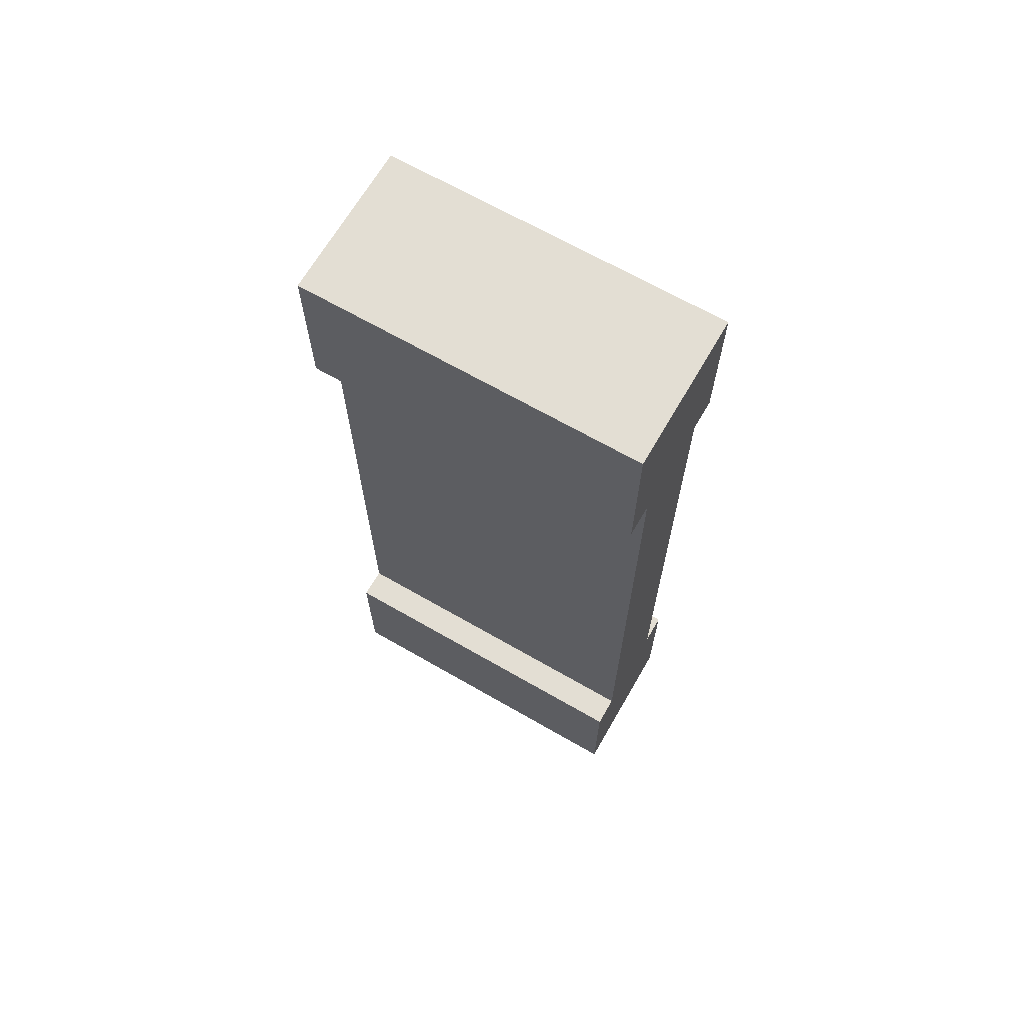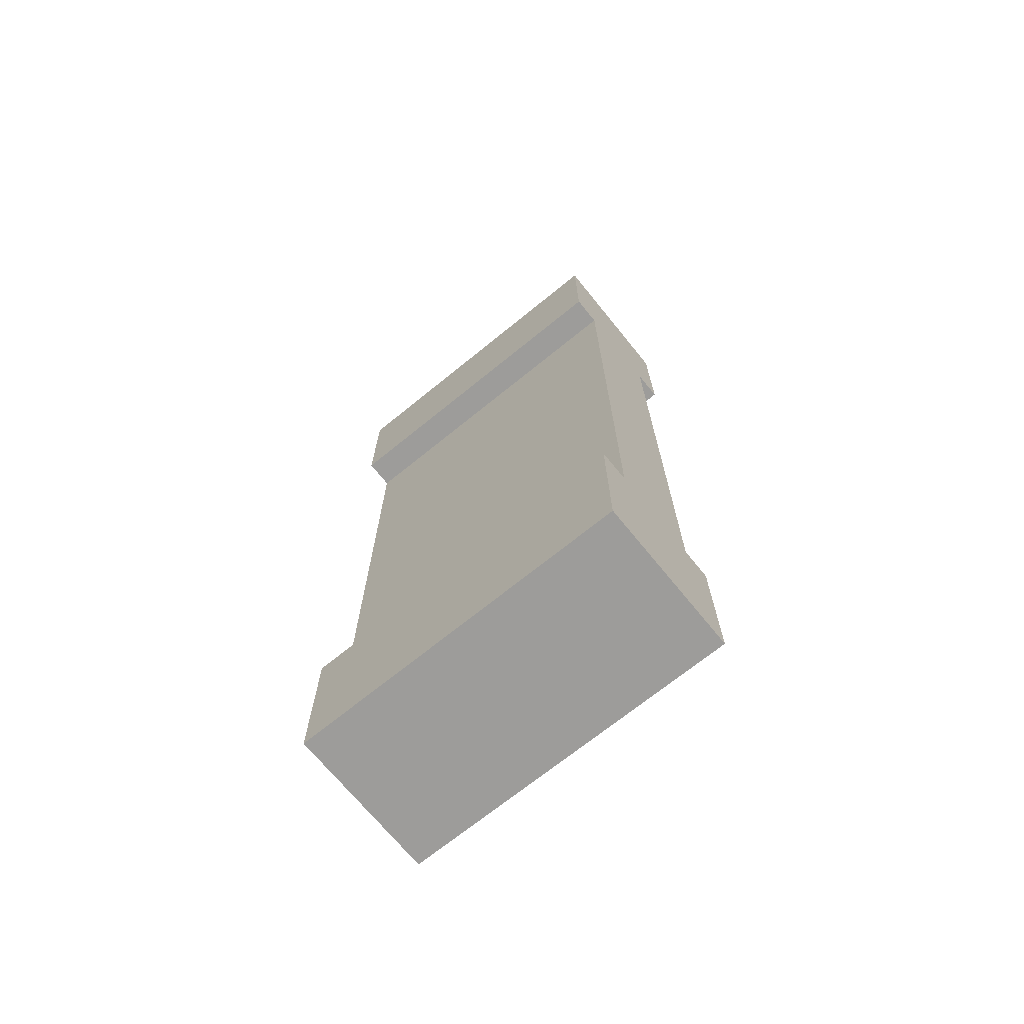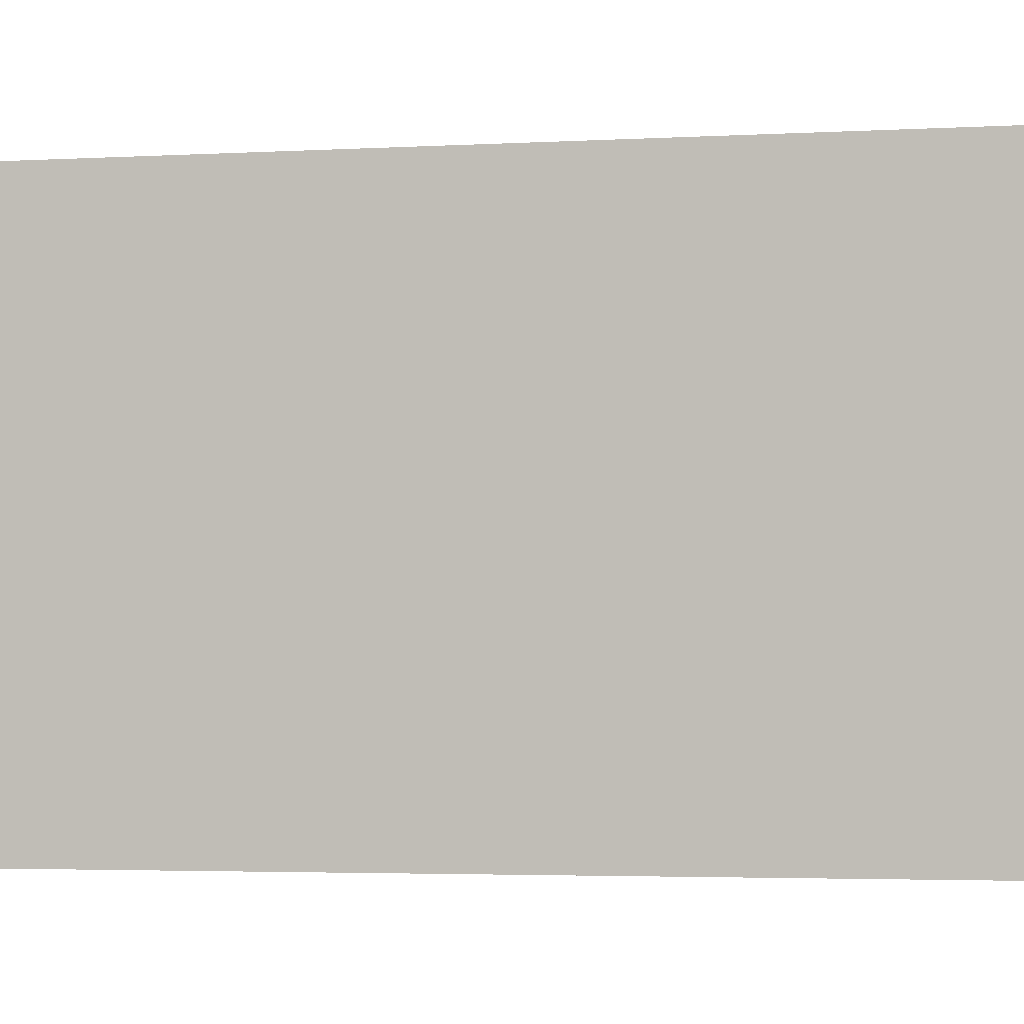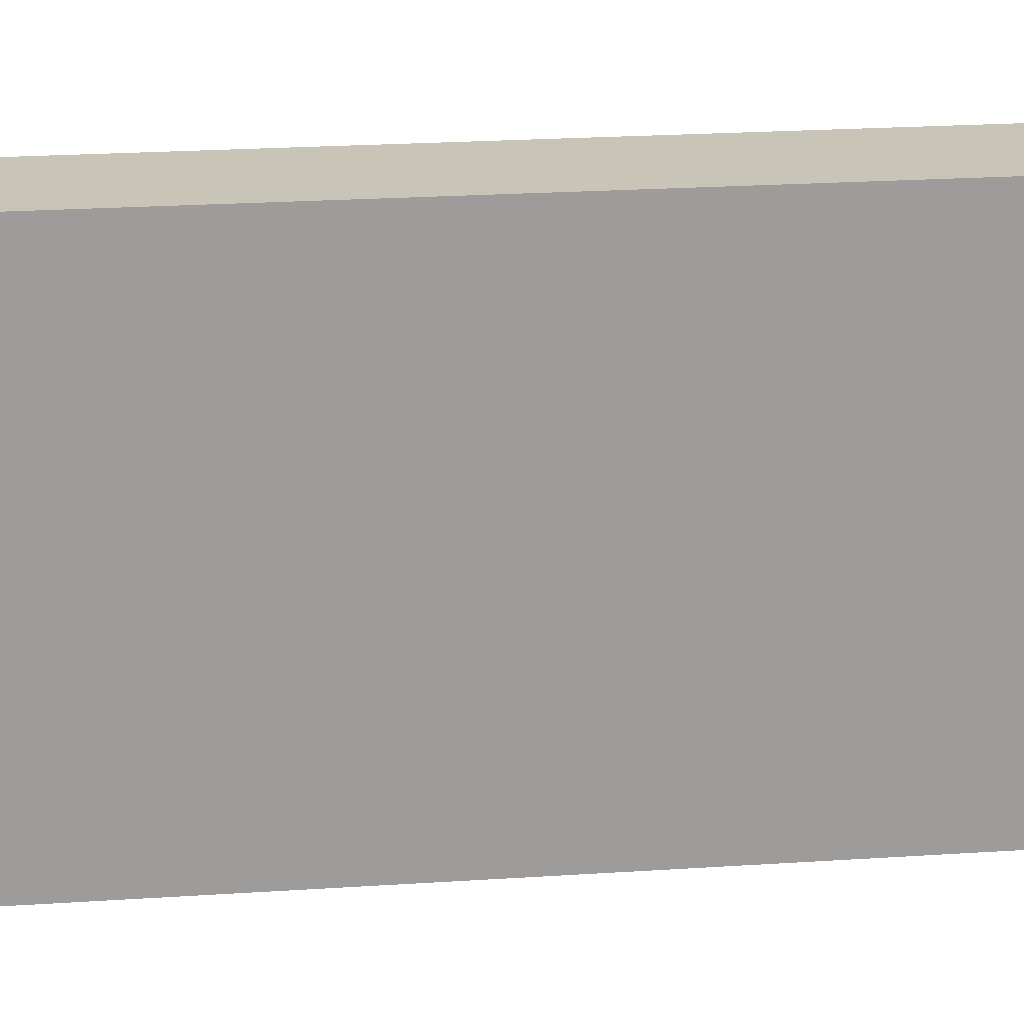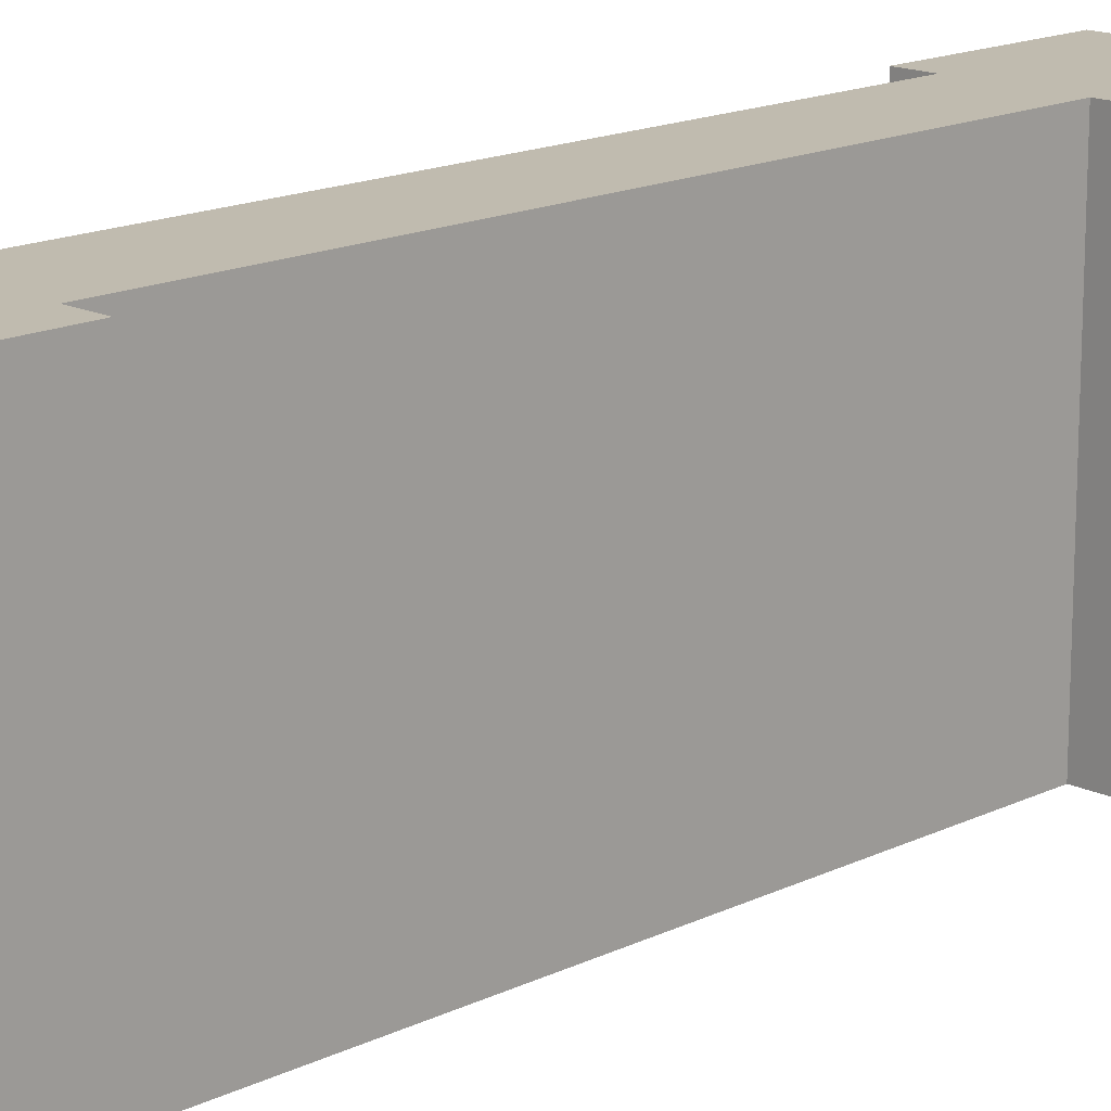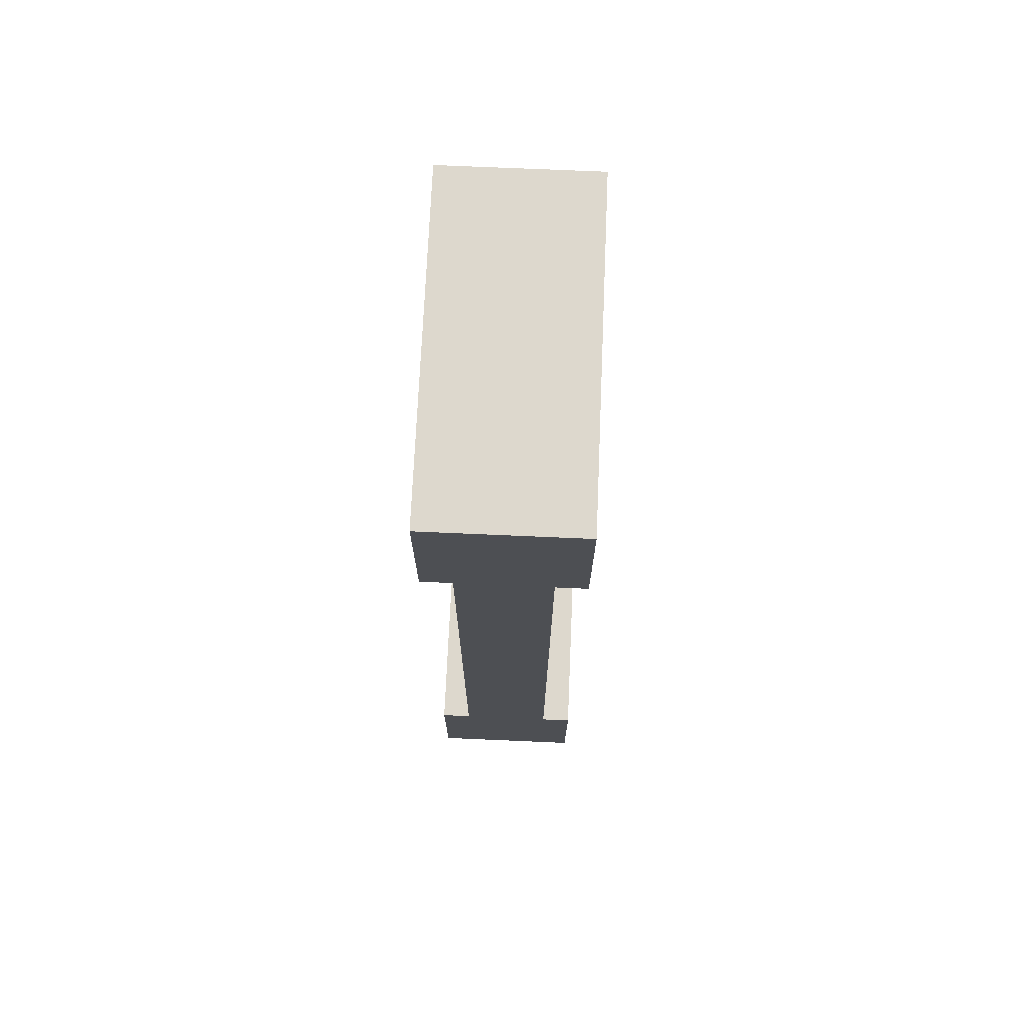
<metadata>
{"format":"obj","ext":"obj","renderer":"f3d","projection":"perspective","resolution":1024,"background":"white","views":[{"elev":67.2,"azim":120.0,"up":"+Z"},{"elev":-70.3,"azim":129.1,"up":"+Z"},{"elev":-2.5,"azim":104.7,"up":"+Y"},{"elev":20.2,"azim":-97.3,"up":"+Y"},{"elev":16.0,"azim":44.8,"up":"+Y"},{"elev":72.1,"azim":-177.5,"up":"+Z"}]}
</metadata>
<code>
g Mesh1 Wood_Small_Wall Model
v 0.5 1.1 -0
v 0.5 1.1 -0.5
v 0.4 1.1 -0.5
v 0.1 1.1 -0.5
v 0 1.1 -0.5
v 0 1.1 -0
f 1 2 3 4 5 6
v 0.5 0 -0
v 0.5 0 -0.5
f 7 8 2 1
v 0 0 -0.5
v 0.1 0 -0.5
v 0.4 0 -0.5
v 0 0 -0
f 9 10 11 8 7 12
f 9 5 4 10
f 6 5 9 12
f 12 7 1 6
v 0.1 0 -2.5
v 0.1 1.1 -2.5
f 13 10 4 14
v 0.4 0 -2.5
f 10 13 15 11
v 0.5 0 -2.5
v 0 0 -2.5
v 0 0 -3
v 0.5 0 -3
f 16 15 13 17 18 19
v 0.5 1.1 -2.5
v 0.4 1.1 -2.5
f 16 20 21 15
v 0.5 1.1 -3
f 22 20 16 19
v 0 1.1 -3
v 0 1.1 -2.5
f 23 24 14 21 20 22
f 18 17 24 23
f 24 17 13 14
f 19 18 23 22
f 21 14 4 3
f 11 15 21 3
f 2 8 11 3

</code>
